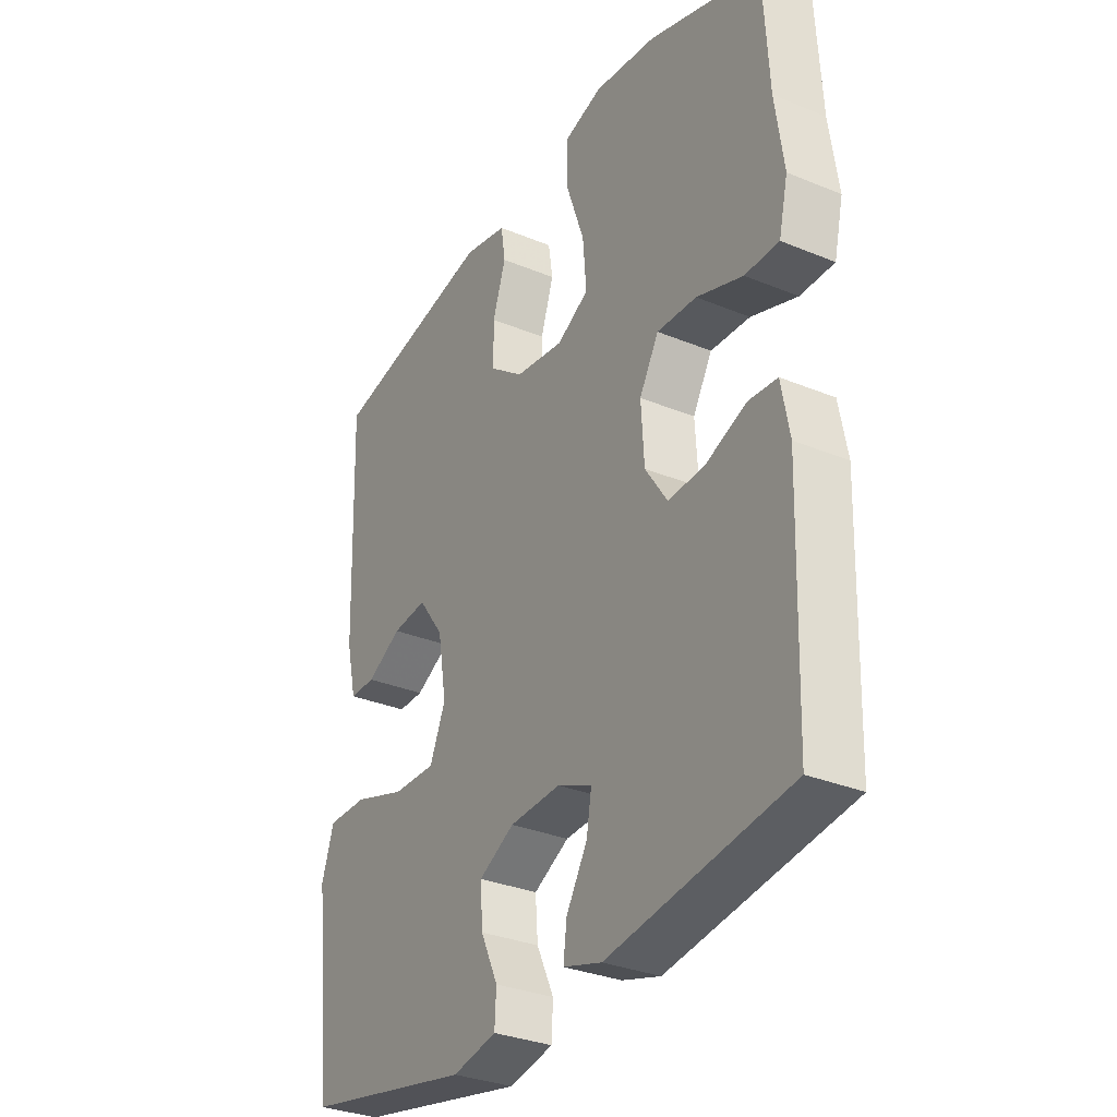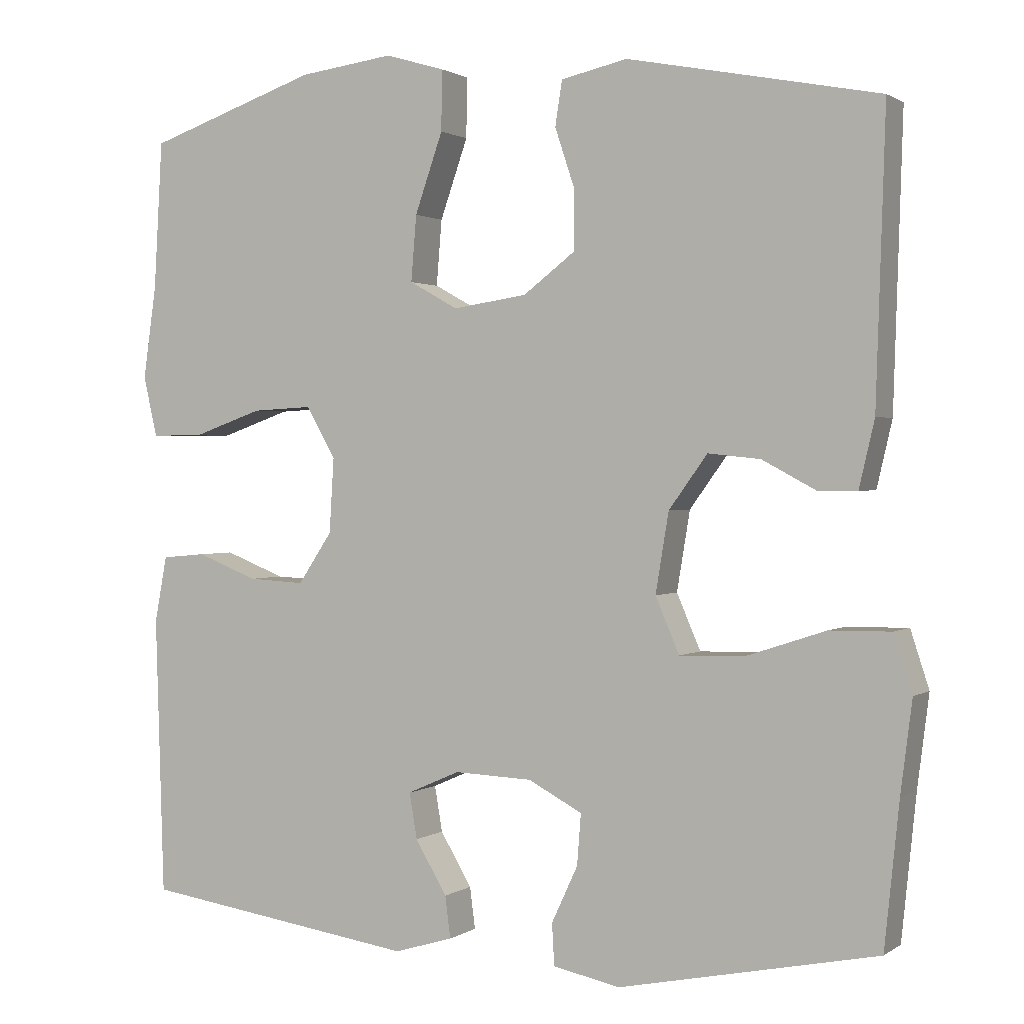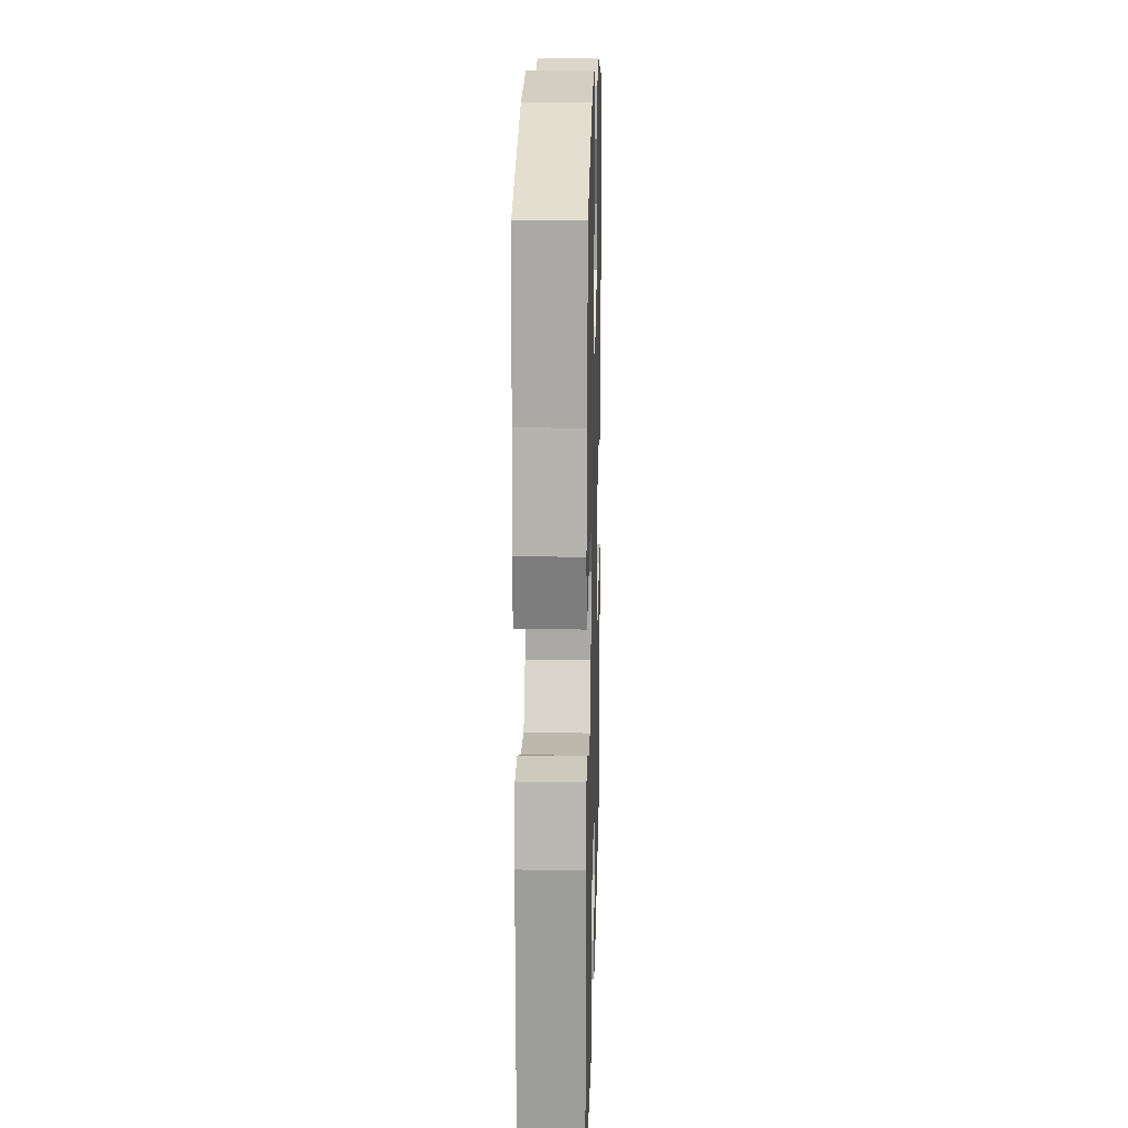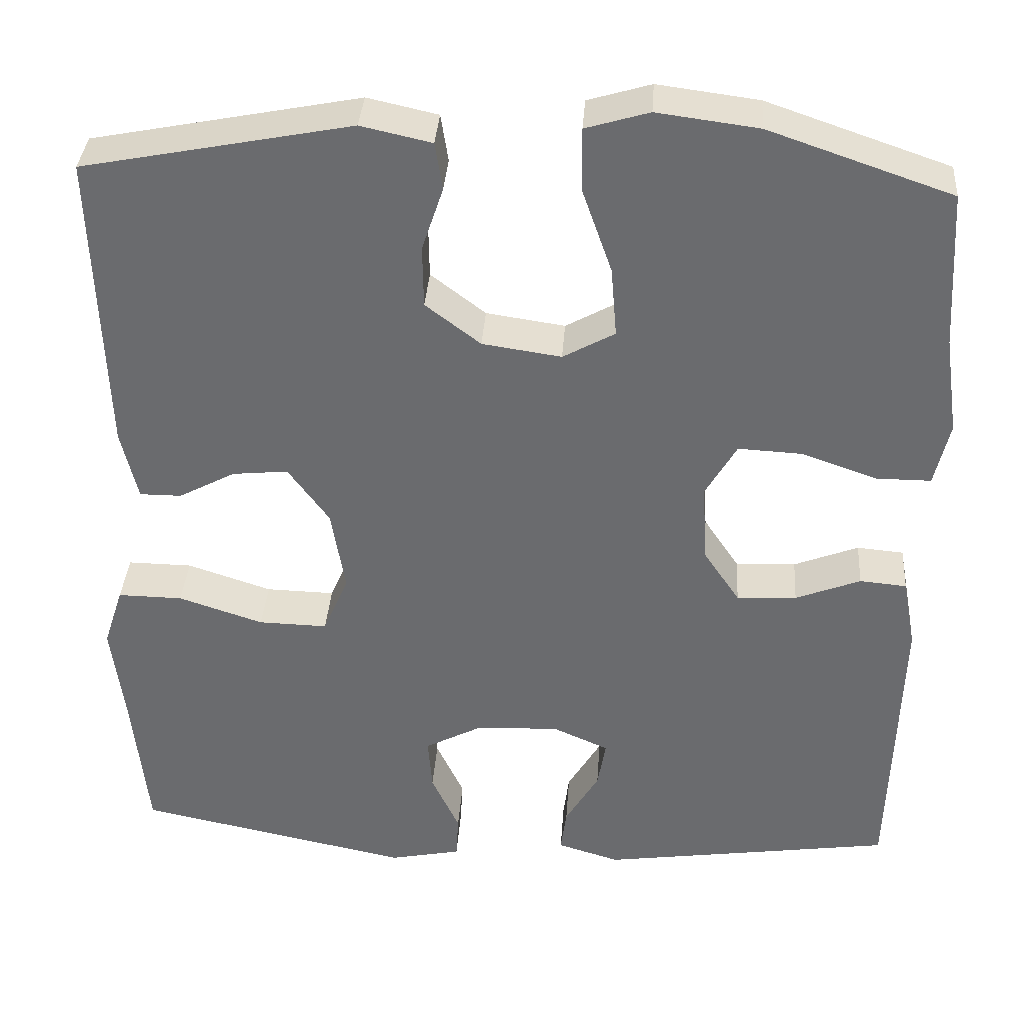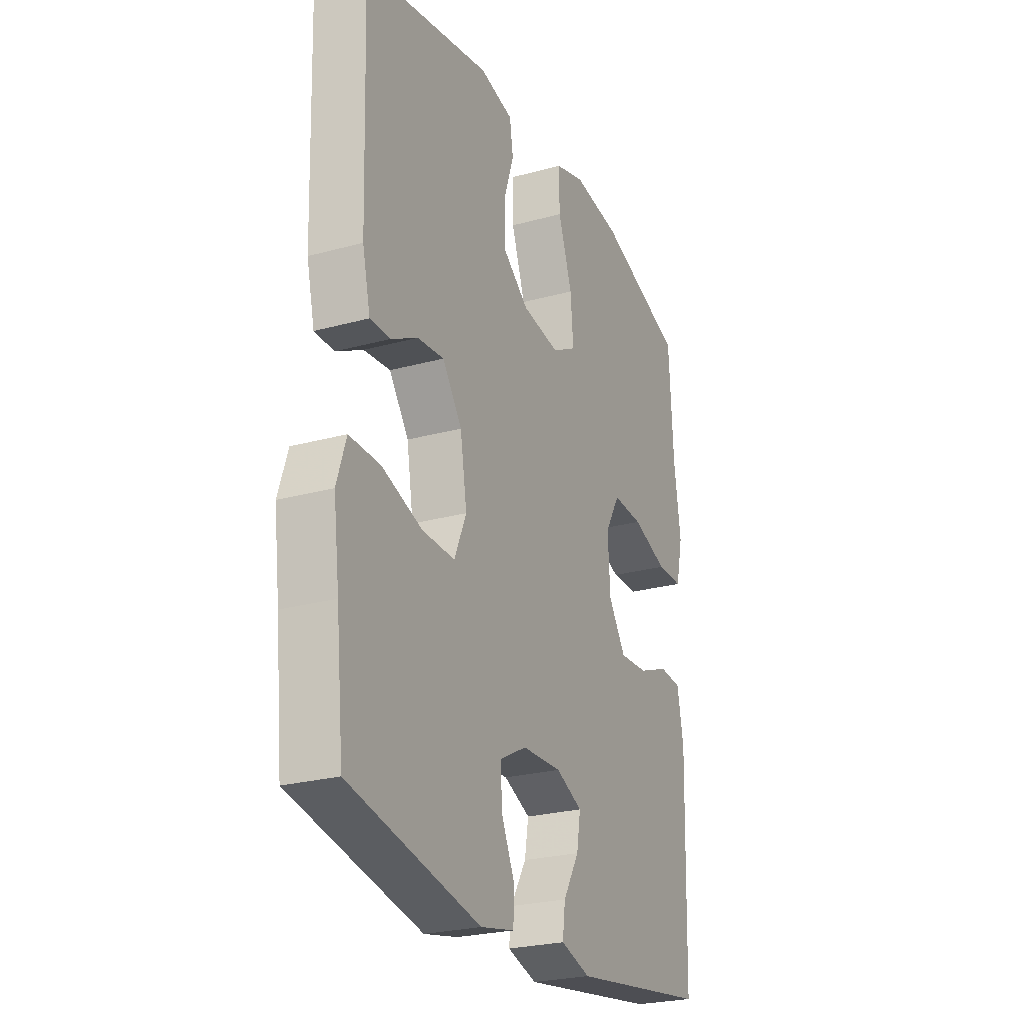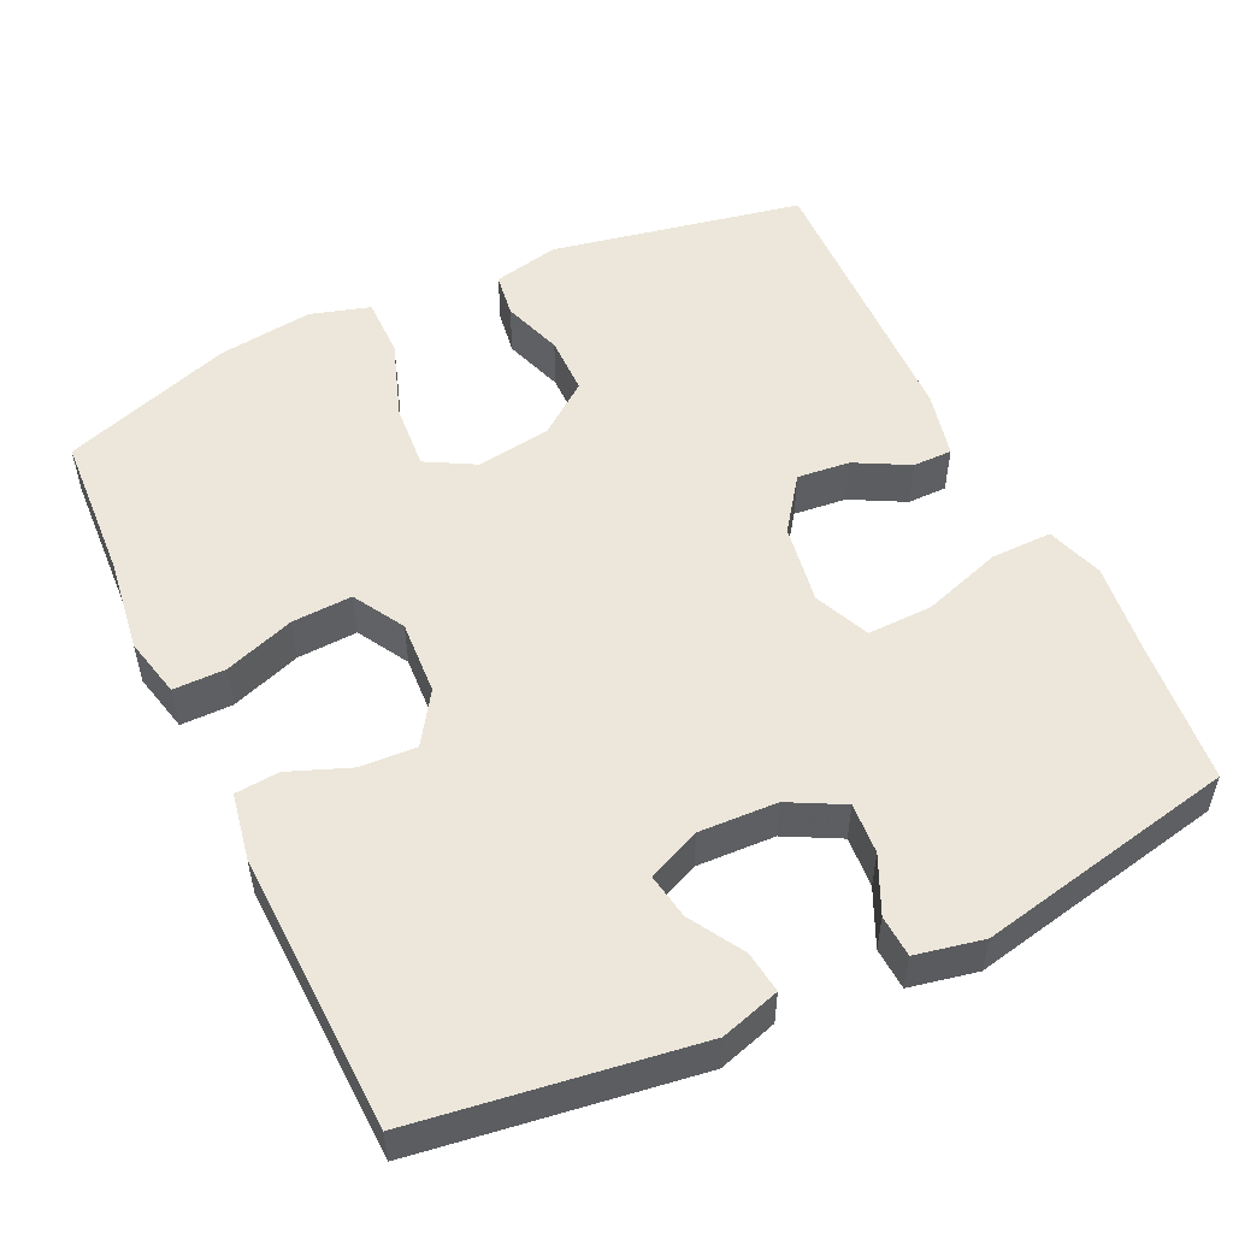
<metadata>
{"format":"obj","ext":"obj","renderer":"f3d","projection":"perspective","resolution":1024,"background":"white","views":[{"elev":-31.8,"azim":59.8,"up":"+Z"},{"elev":1.2,"azim":-154.3,"up":"+Z"},{"elev":17.7,"azim":91.5,"up":"+Z"},{"elev":36.1,"azim":4.0,"up":"+Z"},{"elev":-25.2,"azim":-66.0,"up":"+Z"},{"elev":52.8,"azim":154.6,"up":"+Y"}]}
</metadata>
<code>
v -0.5 0.07 0.5
v -0.174 0.07 0.564
v -0.088 0.07 0.545
v -0.079 0.07 0.487
v -0.105 0.07 0.409
v -0.104 0.07 0.333
v -0.037 0.07 0.282
v 0.059 0.07 0.268
v 0.122 0.07 0.303
v 0.115 0.07 0.388
v 0.079 0.07 0.491
v 0.078 0.07 0.569
v 0.155 0.07 0.592
v 0.278 0.07 0.576
v 0.5 0.07 0.5
v 0.511 0.07 0.308
v 0.528 0.07 0.188
v 0.51 0.07 0.11
v 0.443 0.07 0.11
v 0.352 0.07 0.142
v 0.274 0.07 0.146
v 0.236 0.07 0.08
v 0.242 0.07 -0.017
v 0.286 0.07 -0.083
v 0.359 0.07 -0.079
v 0.438 0.07 -0.048
v 0.495 0.07 -0.053
v 0.511 0.07 -0.139
v 0.5 0.07 -0.5
v 0.143 0.07 -0.552
v 0.067 0.07 -0.529
v 0.074 0.07 -0.475
v 0.115 0.07 -0.406
v 0.125 0.07 -0.347
v 0.057 0.07 -0.317
v -0.044 0.07 -0.321
v -0.114 0.07 -0.358
v -0.109 0.07 -0.424
v -0.075 0.07 -0.497
v -0.078 0.07 -0.551
v -0.165 0.07 -0.569
v -0.5 0.07 -0.5
v -0.519 0.07 -0.315
v -0.534 0.07 -0.196
v -0.51 0.07 -0.122
v -0.431 0.07 -0.123
v -0.328 0.07 -0.157
v -0.244 0.07 -0.159
v -0.213 0.07 -0.087
v -0.23 0.07 0.016
v -0.28 0.07 0.085
v -0.348 0.07 0.078
v -0.417 0.07 0.041
v -0.468 0.07 0.041
v -0.488 0.07 0.127
v -0.5 0 0.5
v -0.174 0 0.564
v -0.088 0 0.545
v -0.079 0 0.487
v -0.105 0 0.409
v -0.104 0 0.333
v -0.037 0 0.282
v 0.059 0 0.268
v 0.122 0 0.303
v 0.115 0 0.388
v 0.079 0 0.491
v 0.078 0 0.569
v 0.155 0 0.592
v 0.278 0 0.576
v 0.5 0 0.5
v 0.511 0 0.308
v 0.528 0 0.188
v 0.51 0 0.11
v 0.443 0 0.11
v 0.352 0 0.142
v 0.274 0 0.146
v 0.236 0 0.08
v 0.242 0 -0.017
v 0.286 0 -0.083
v 0.359 0 -0.079
v 0.438 0 -0.048
v 0.495 0 -0.053
v 0.511 0 -0.139
v 0.5 0 -0.5
v 0.143 0 -0.552
v 0.067 0 -0.529
v 0.074 0 -0.475
v 0.115 0 -0.406
v 0.125 0 -0.347
v 0.057 0 -0.317
v -0.044 0 -0.321
v -0.114 0 -0.358
v -0.109 0 -0.424
v -0.075 0 -0.497
v -0.078 0 -0.551
v -0.165 0 -0.569
v -0.5 0 -0.5
v -0.519 0 -0.315
v -0.534 0 -0.196
v -0.51 0 -0.122
v -0.431 0 -0.123
v -0.328 0 -0.157
v -0.244 0 -0.159
v -0.213 0 -0.087
v -0.23 0 0.016
v -0.28 0 0.085
v -0.348 0 0.078
v -0.417 0 0.041
v -0.468 0 0.041
v -0.488 0 0.127
f 3 4 5
f 2 3 5
f 1 2 5
f 55 1 5
f 54 55 5
f 53 54 5
f 52 53 5
f 51 52 5 6
f 50 51 6 7
f 49 50 7 8
f 48 49 8 9
f 45 46 47
f 44 45 47
f 43 44 47
f 43 47 48
f 42 43 48
f 41 42 48
f 40 41 48
f 39 40 48
f 38 39 48
f 37 38 48
f 36 37 48 9
f 31 32 33
f 30 31 33
f 29 30 33
f 28 29 33
f 27 28 33
f 26 27 33
f 25 26 33
f 24 25 33 34
f 23 24 34 35
f 18 19 20
f 17 18 20
f 16 17 20
f 16 20 21
f 15 16 21
f 14 15 21
f 13 14 21
f 12 13 21
f 11 12 21
f 10 11 21
f 9 10 21 22
f 23 35 36
f 22 23 36
f 9 22 36
f 60 59 58
f 60 58 57
f 60 57 56
f 60 56 110
f 60 110 109
f 60 109 108
f 60 108 107
f 61 60 107 106
f 62 61 106 105
f 63 62 105 104
f 64 63 104 103
f 102 101 100
f 102 100 99
f 102 99 98
f 103 102 98
f 103 98 97
f 103 97 96
f 103 96 95
f 103 95 94
f 103 94 93
f 103 93 92
f 64 103 92 91
f 88 87 86
f 88 86 85
f 88 85 84
f 88 84 83
f 88 83 82
f 88 82 81
f 88 81 80
f 89 88 80 79
f 90 89 79 78
f 75 74 73
f 75 73 72
f 75 72 71
f 76 75 71
f 76 71 70
f 76 70 69
f 76 69 68
f 76 68 67
f 76 67 66
f 76 66 65
f 77 76 65 64
f 91 90 78
f 91 78 77
f 91 77 64
f 1 56 57 2
f 2 57 58 3
f 3 58 59 4
f 4 59 60 5
f 5 60 61 6
f 6 61 62 7
f 7 62 63 8
f 8 63 64 9
f 9 64 65 10
f 10 65 66 11
f 11 66 67 12
f 12 67 68 13
f 13 68 69 14
f 14 69 70 15
f 15 70 71 16
f 16 71 72 17
f 17 72 73 18
f 18 73 74 19
f 19 74 75 20
f 20 75 76 21
f 21 76 77 22
f 22 77 78 23
f 23 78 79 24
f 24 79 80 25
f 25 80 81 26
f 26 81 82 27
f 27 82 83 28
f 28 83 84 29
f 29 84 85 30
f 30 85 86 31
f 31 86 87 32
f 32 87 88 33
f 33 88 89 34
f 34 89 90 35
f 35 90 91 36
f 36 91 92 37
f 37 92 93 38
f 38 93 94 39
f 39 94 95 40
f 40 95 96 41
f 41 96 97 42
f 42 97 98 43
f 43 98 99 44
f 44 99 100 45
f 45 100 101 46
f 46 101 102 47
f 47 102 103 48
f 48 103 104 49
f 49 104 105 50
f 50 105 106 51
f 51 106 107 52
f 52 107 108 53
f 53 108 109 54
f 54 109 110 55
f 55 110 56 1

</code>
